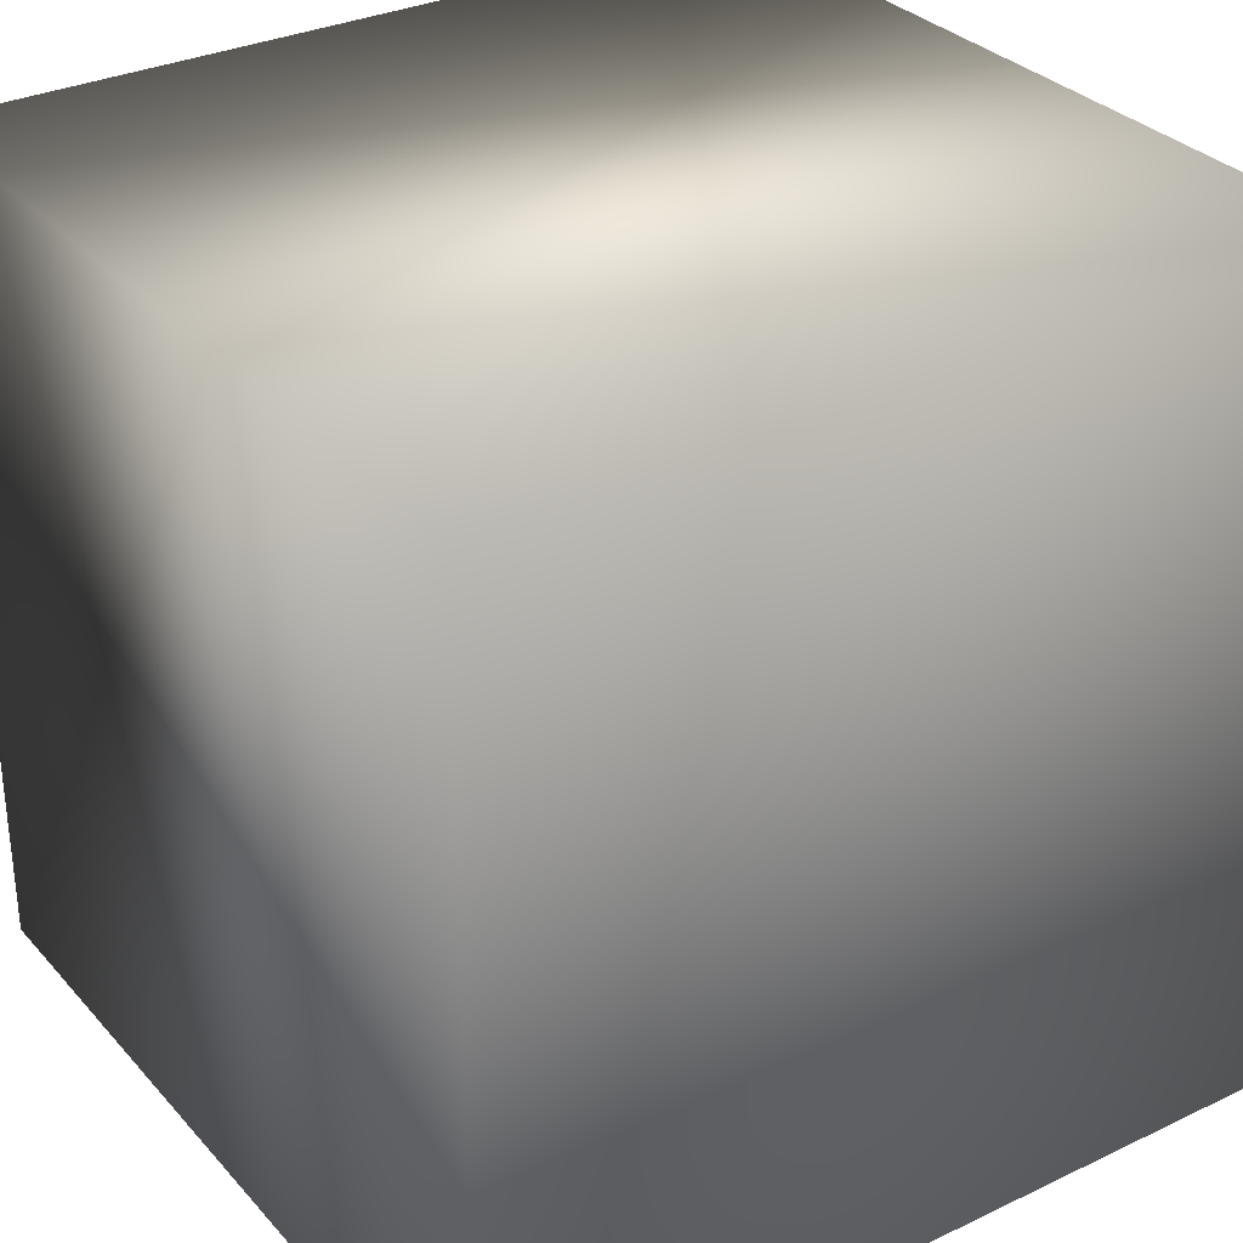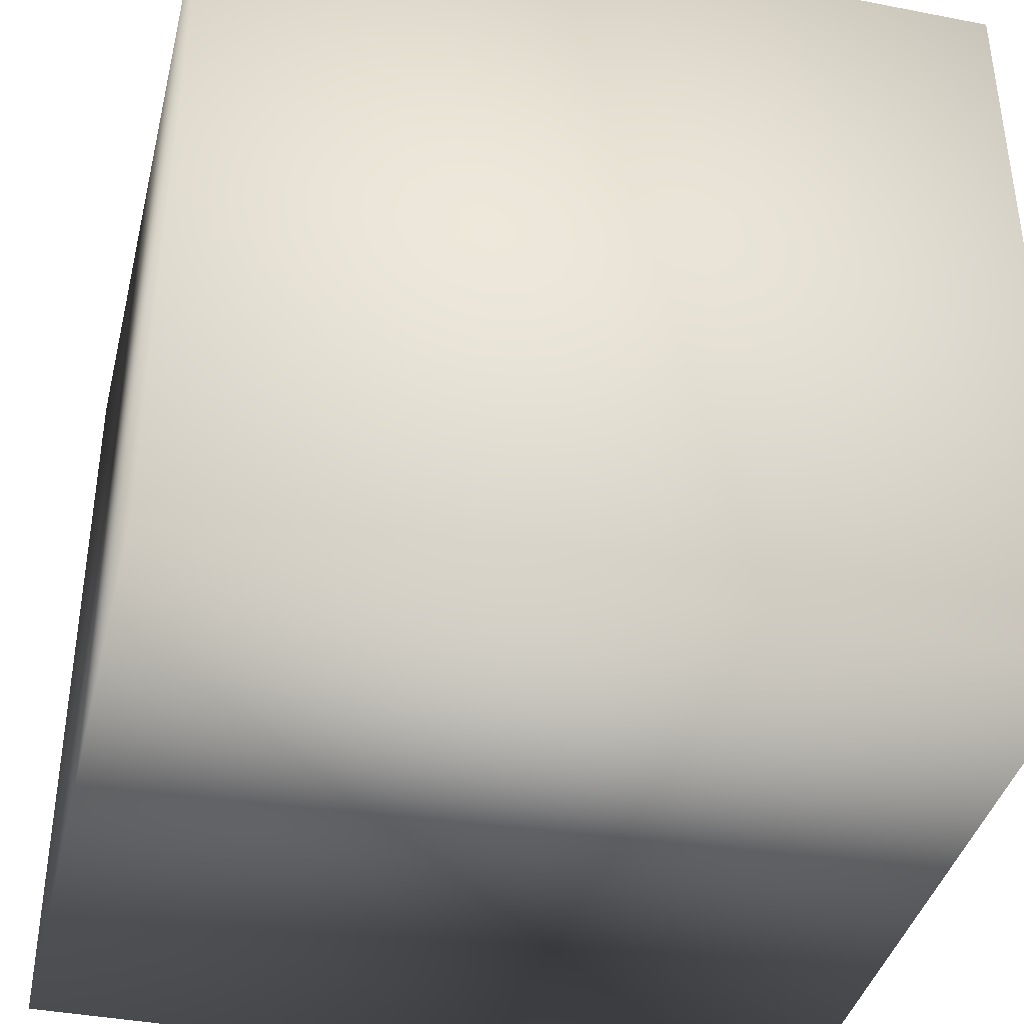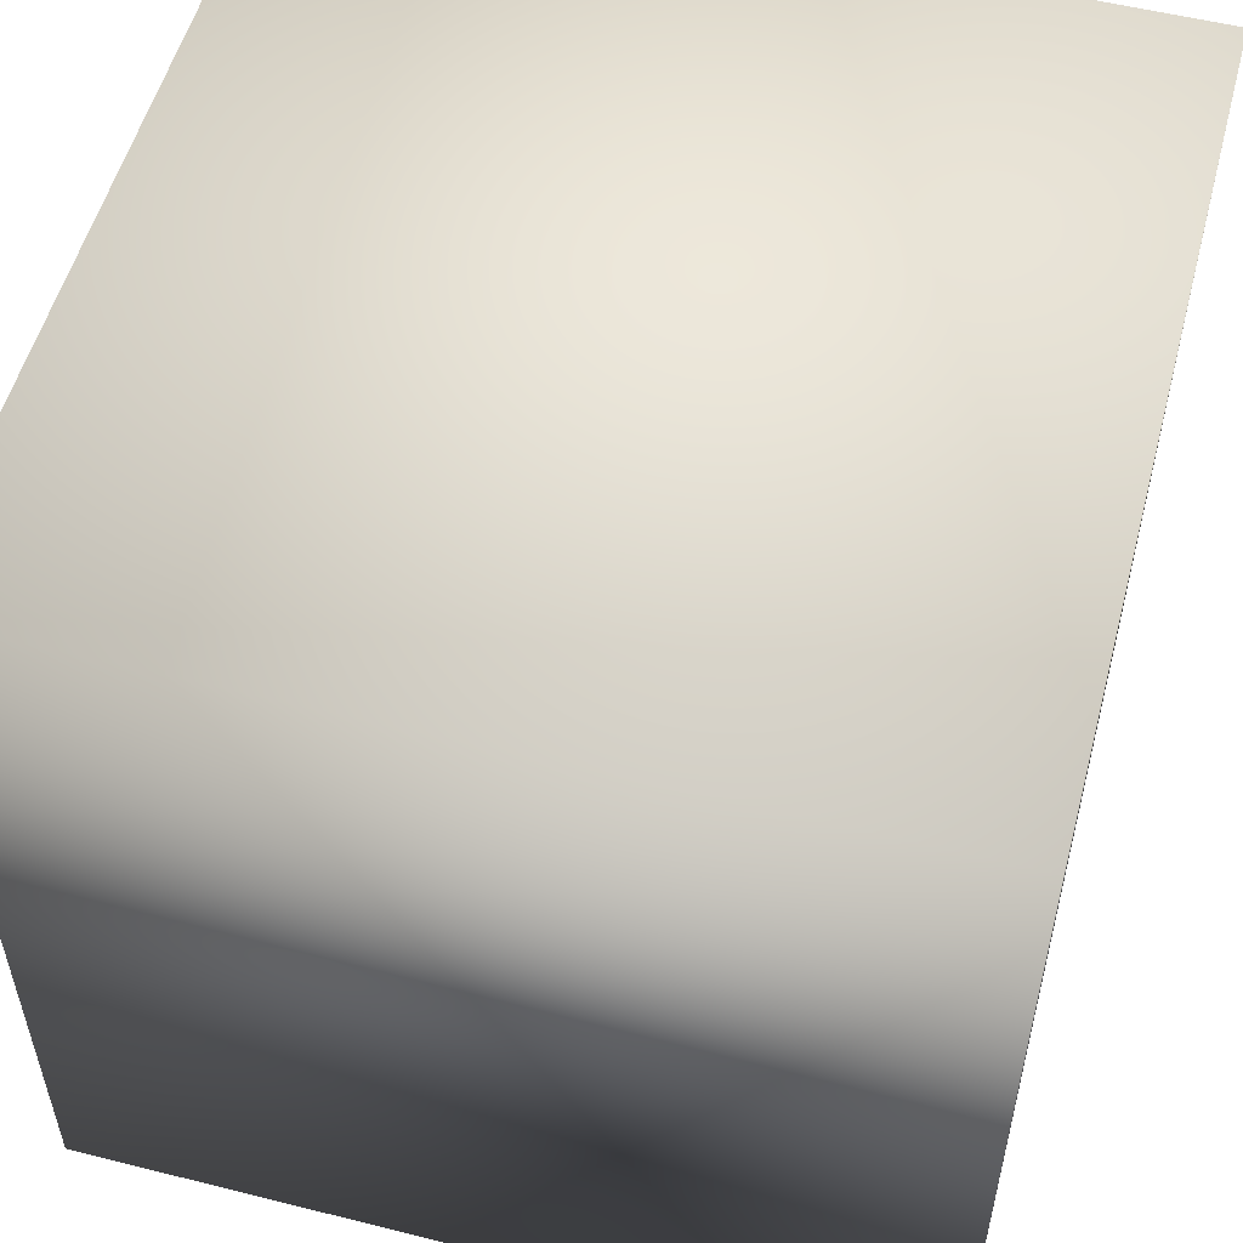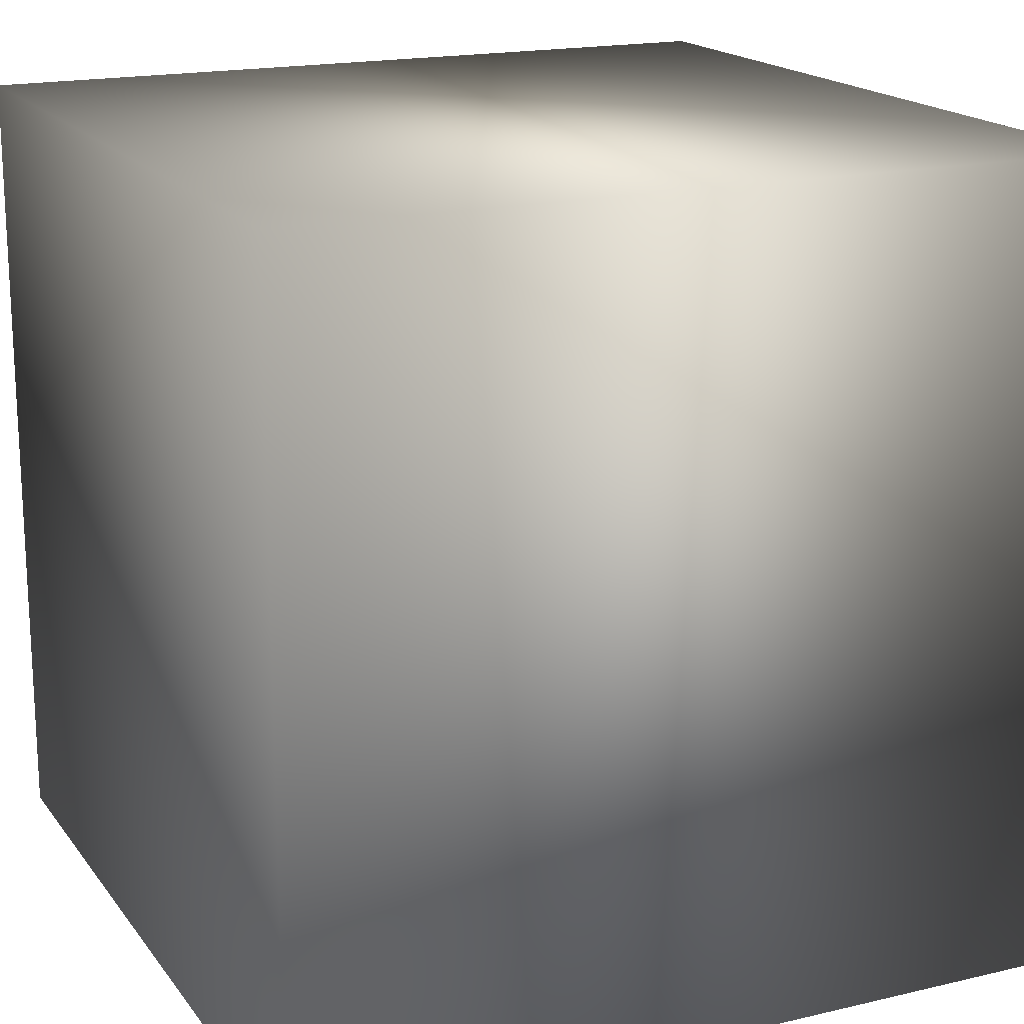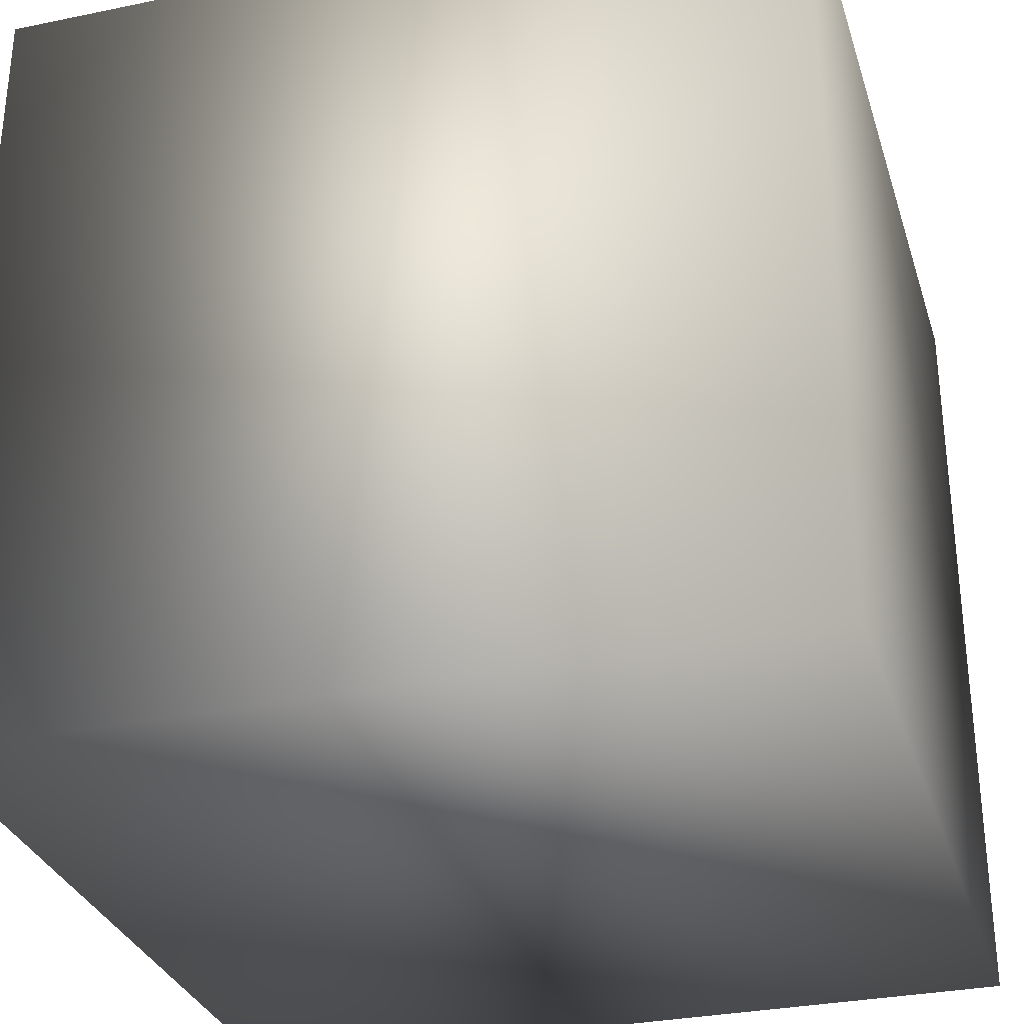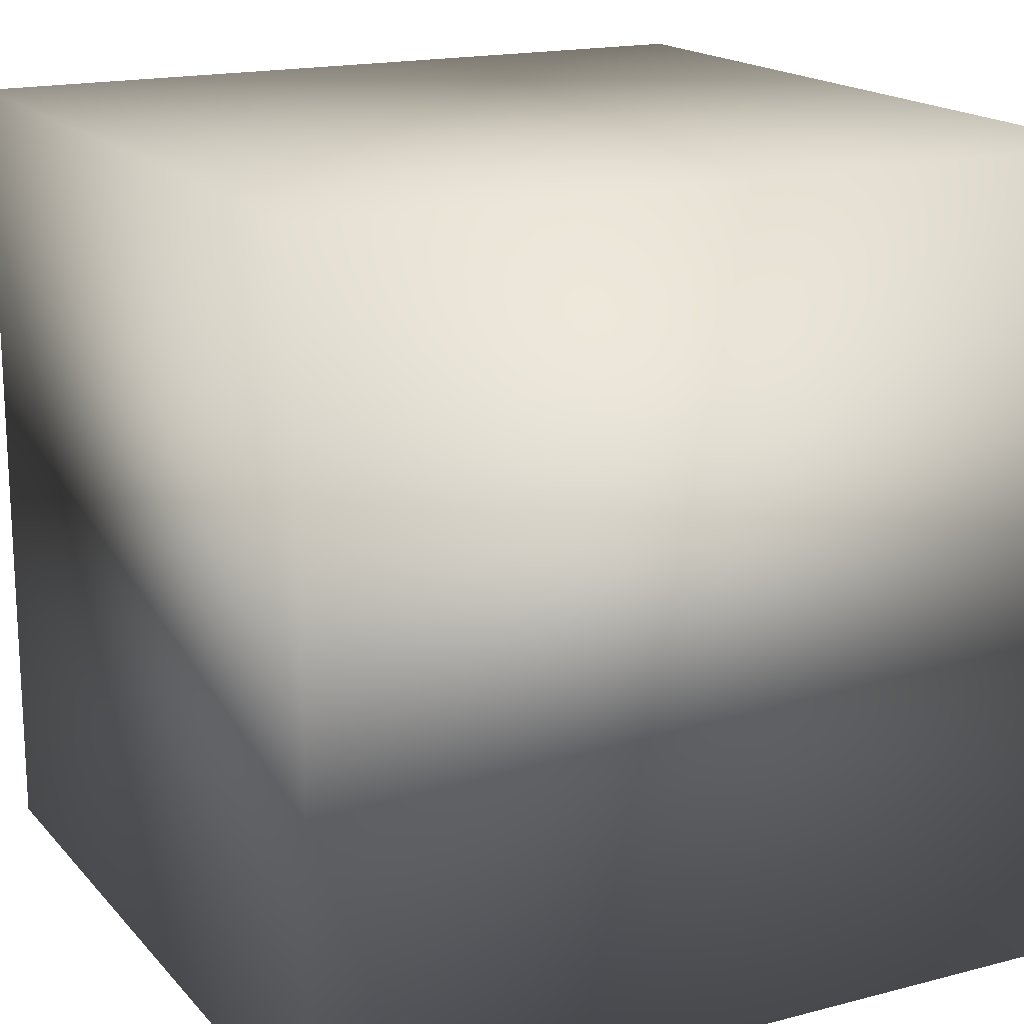
<metadata>
{"format":"obj","ext":"obj","renderer":"f3d","projection":"perspective","resolution":1024,"background":"white","views":[{"elev":31.5,"azim":146.0,"up":"+Z"},{"elev":-39.3,"azim":-13.6,"up":"+Z"},{"elev":54.2,"azim":14.9,"up":"+Y"},{"elev":17.8,"azim":65.2,"up":"+Z"},{"elev":-31.2,"azim":106.4,"up":"+Z"},{"elev":17.3,"azim":62.6,"up":"+Y"}]}
</metadata>
<code>
v -0.5 -0.5 -0.5
v 0.5 -0.5 -0.5
v 0.5 0.5 -0.5
v -0.5 0.5 -0.5
v -0.5 -0.5 0.5
v 0.5 -0.5 0.5
v 0.5 0.5 0.5
v -0.5 0.5 0.5
f 1 4 3 2
f 6 5 1 2
f 3 7 6 2
f 4 8 7 3
f 6 7 8 5
f 1 5 8 4

</code>
